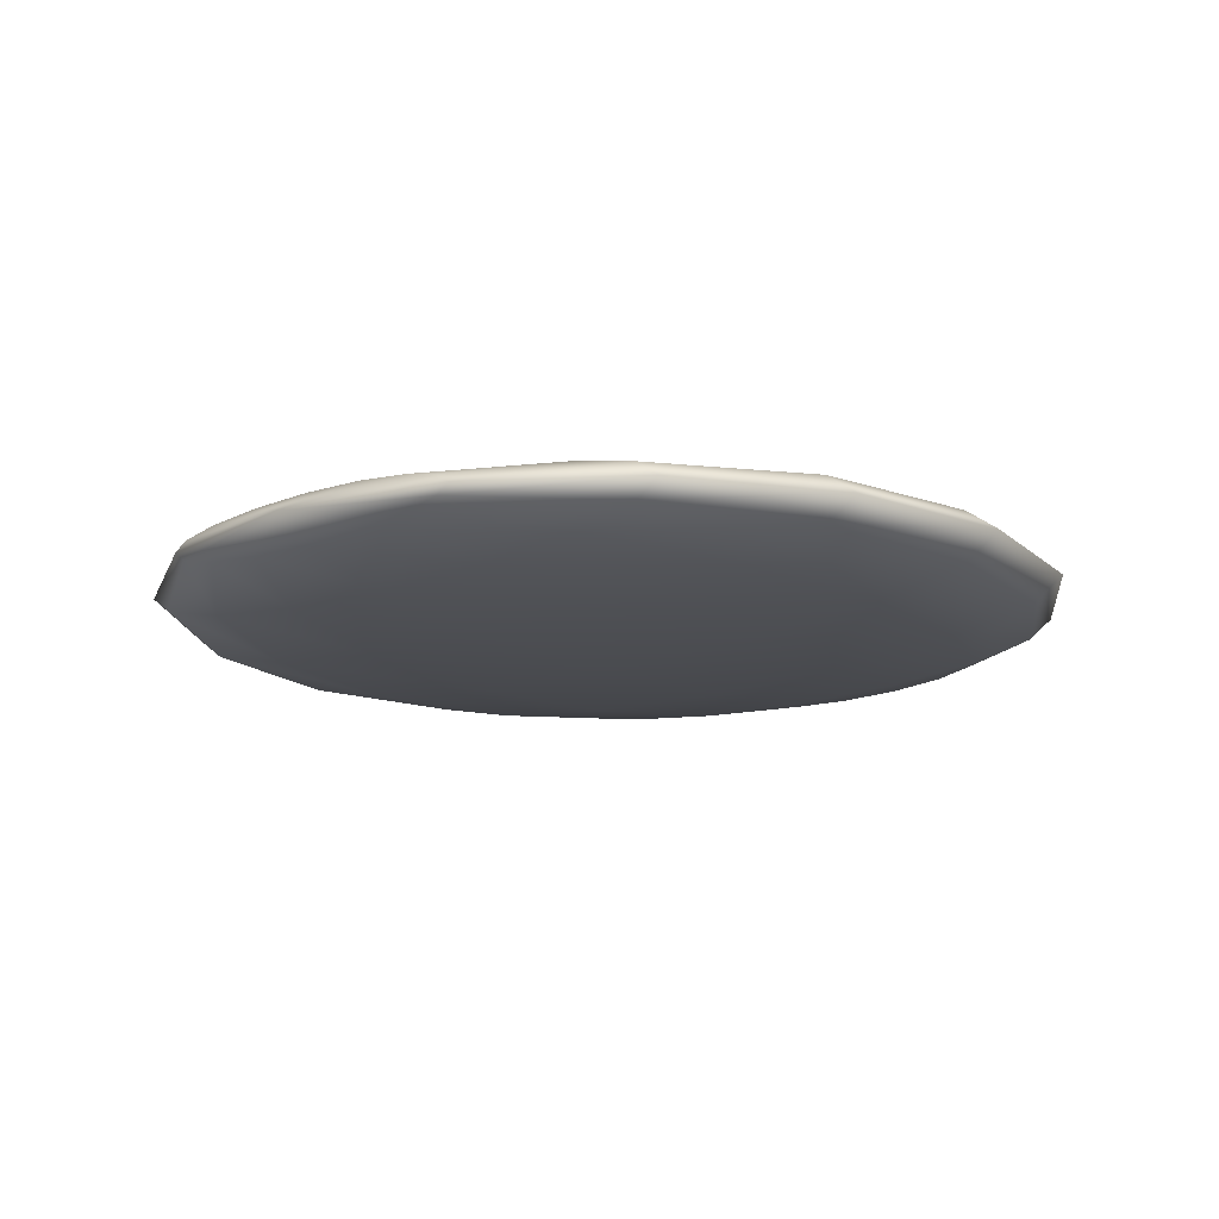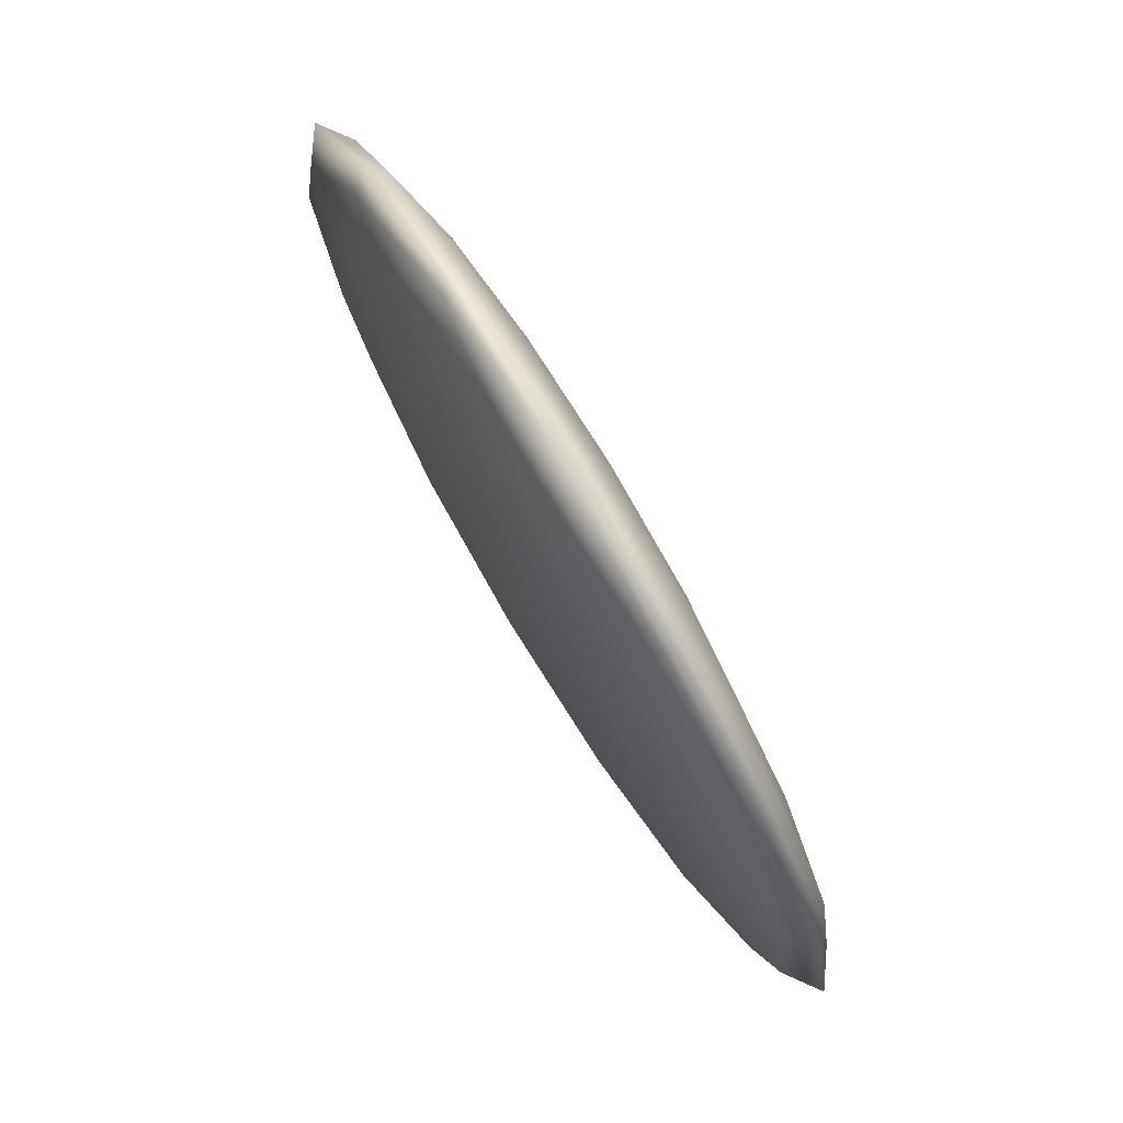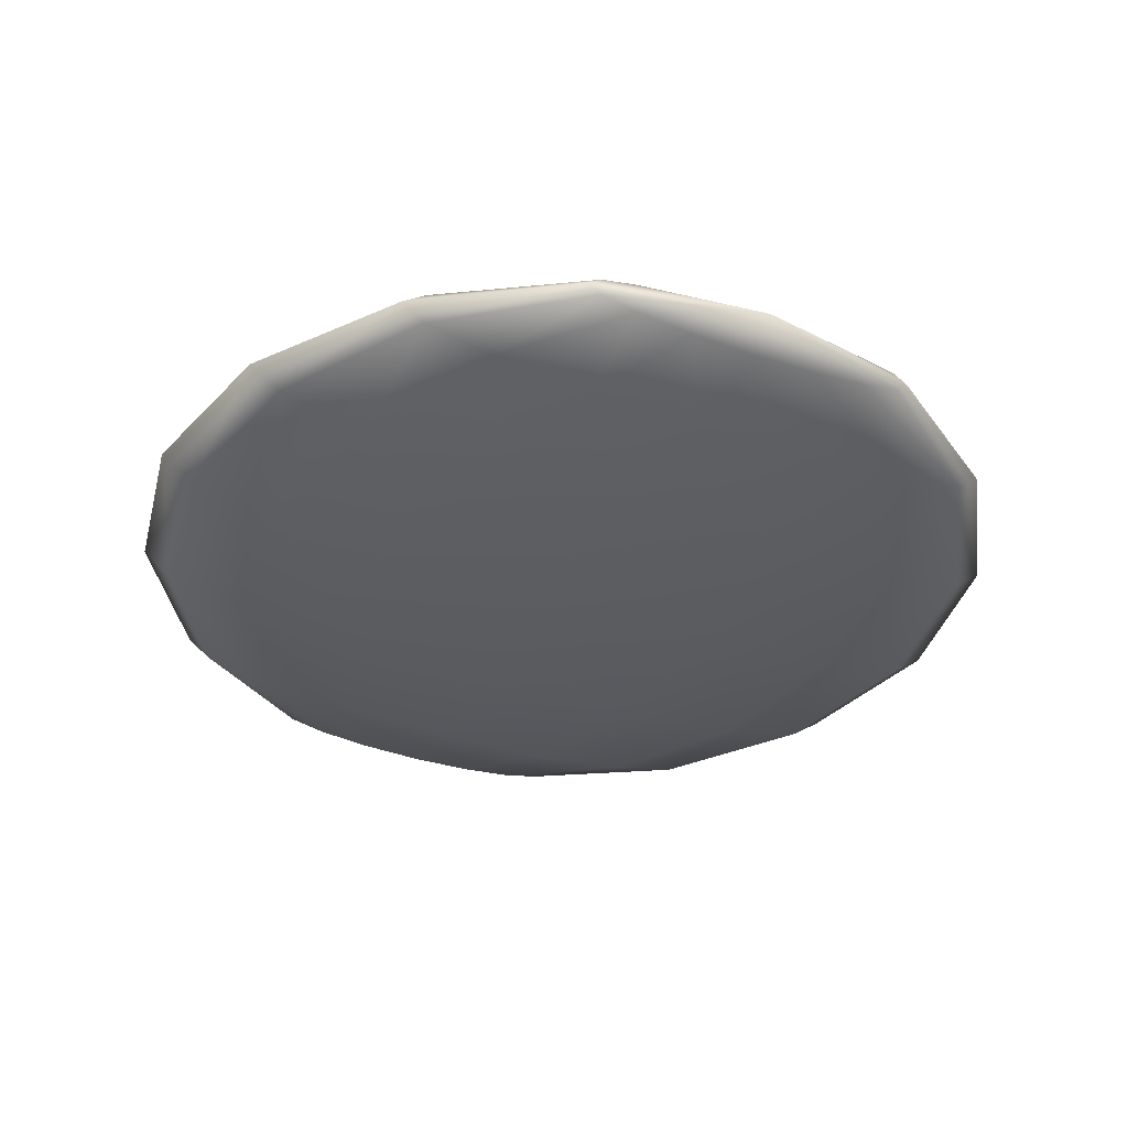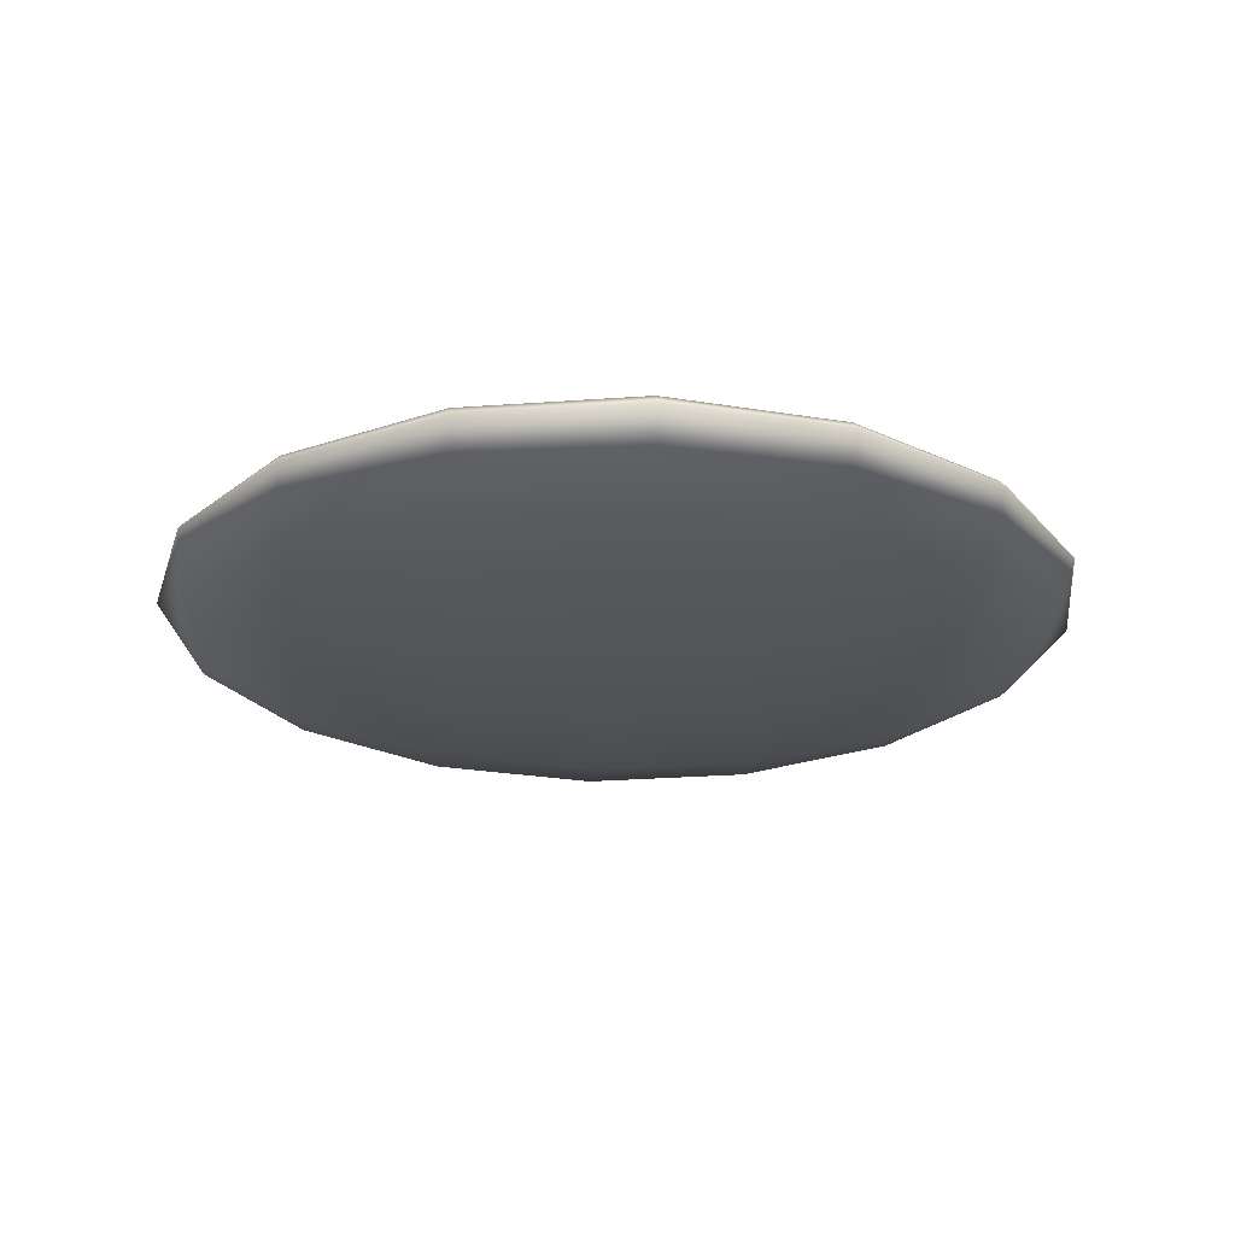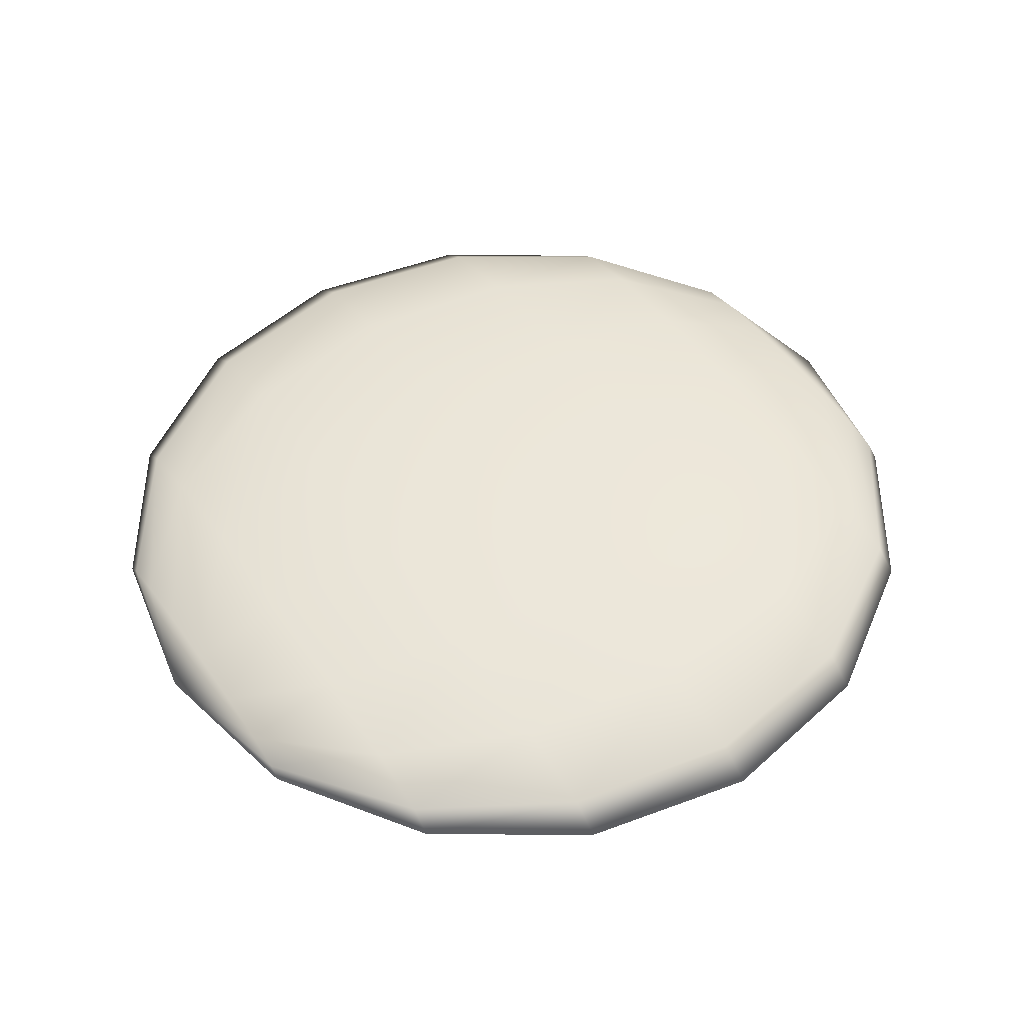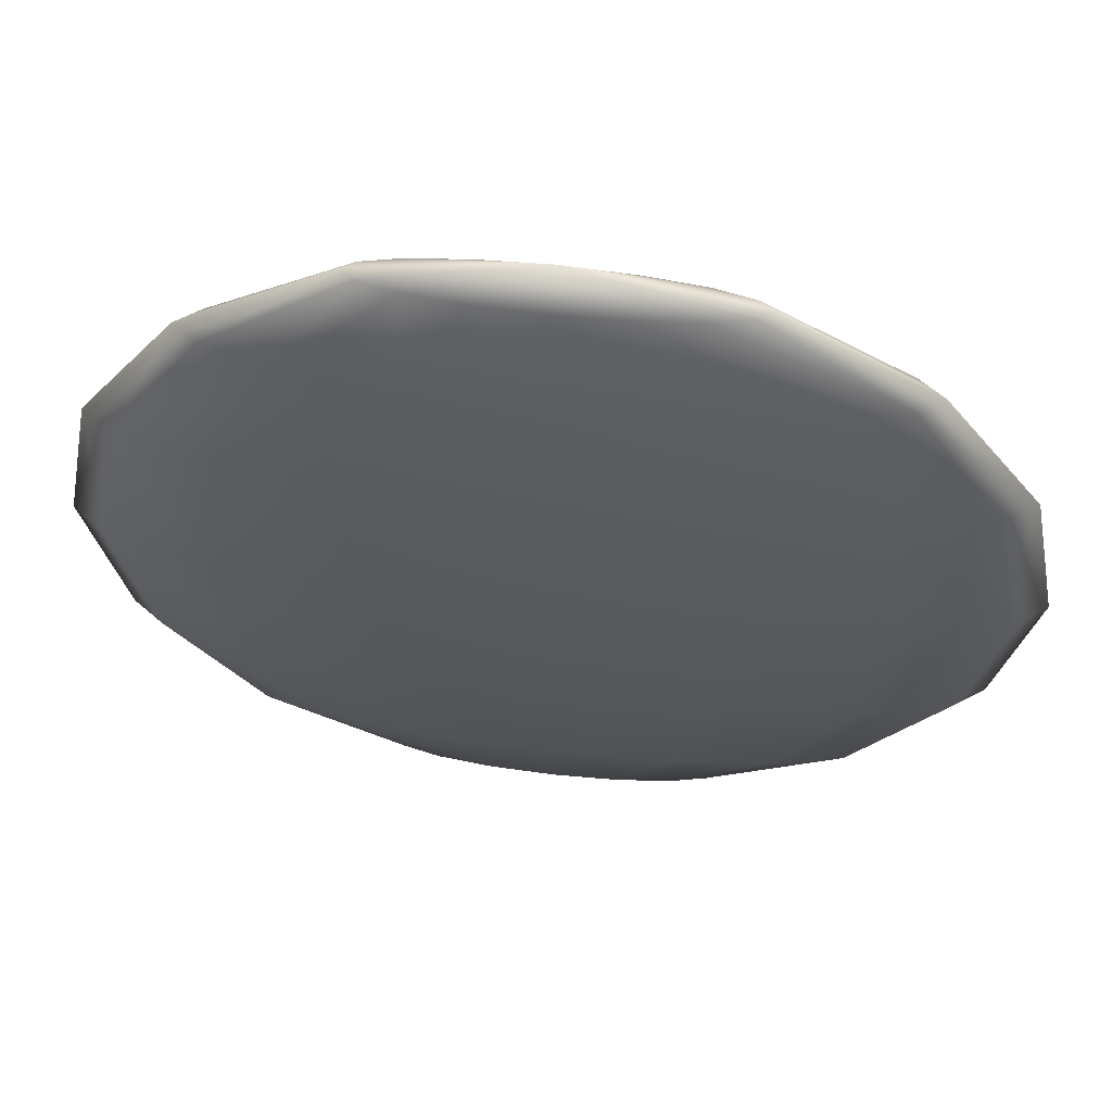
<metadata>
{"format":"obj","ext":"obj","renderer":"f3d","projection":"perspective","resolution":1024,"background":"white","views":[{"elev":-14.3,"azim":39.8,"up":"+Z"},{"elev":79.9,"azim":-121.0,"up":"+Y"},{"elev":-35.1,"azim":154.6,"up":"+Z"},{"elev":-23.3,"azim":85.6,"up":"+Z"},{"elev":50.4,"azim":-123.5,"up":"+Z"},{"elev":60.0,"azim":-173.2,"up":"+Y"}]}
</metadata>
<code>
o Sphere
v 0.7071 1.352 -0
v 0.9239 1.028 -0
v 0.9239 0.2622 -0
v 0.3827 -0.279 -0
v 0.3536 1.569 0.02046
v 0.6533 1.352 0.03781
v 0.8536 1.028 0.0494
v 0.9239 0.6449 0.05347
v 0.8536 0.2622 0.0494
v 0.6533 -0.06225 0.03781
v 0.3536 -0.279 0.02046
v 0.2706 1.569 0.03781
v 0.5 1.352 0.06986
v 0.6533 1.028 0.09127
v 0.7071 0.6449 0.09879
v 0.6533 0.2622 0.09127
v 0.5 -0.06225 0.06986
v 0.2706 -0.279 0.03781
v 0.1464 1.569 0.0494
v 0.2706 1.352 0.09127
v 0.3536 1.028 0.1193
v 0.3827 0.6449 0.1291
v 0.3536 0.2622 0.1193
v 0.2706 -0.06225 0.09127
v 0.1464 -0.279 0.0494
v 0 1.569 0.05347
v 0 1.352 0.09879
v 0 1.028 0.1291
v 0 0.6449 0.1397
v 0 0.2622 0.1291
v 0 -0.06225 0.09879
v 0 -0.279 0.05347
v -0.1464 1.569 0.0494
v -0.2706 1.352 0.09127
v -0.3536 1.028 0.1193
v -0.3827 0.6449 0.1291
v -0.3536 0.2622 0.1193
v -0.2706 -0.06225 0.09127
v -0.1464 -0.279 0.0494
v -0.2706 1.569 0.03781
v -0.5 1.352 0.06986
v -0.6533 1.028 0.09127
v -0.7071 0.6449 0.09879
v -0.6533 0.2622 0.09127
v -0.5 -0.06225 0.06986
v -0.2706 -0.279 0.03781
v -0.3536 1.569 0.02046
v -0.6533 1.352 0.03781
v -0.8536 1.028 0.0494
v -0.9239 0.6449 0.05347
v -0.8536 0.2622 0.0494
v -0.6533 -0.06225 0.03781
v -0.3536 -0.279 0.02046
v -0.3827 1.569 0
v -0.7071 1.352 -0
v -0.9239 1.028 -0
v -1 0.6449 -0
v -0.9239 0.2622 -0
v -0.7071 -0.06225 -0
v -0.3827 -0.279 -0
v -0.3536 1.569 -0.02046
v -0.6533 1.352 -0.03781
v -0.8536 1.028 -0.0494
v -0.9239 0.6449 -0.05347
v -0.8536 0.2622 -0.0494
v -0.6533 -0.06225 -0.03781
v -0.3536 -0.279 -0.02046
v -0.2706 1.569 -0.03781
v -0.5 1.352 -0.06986
v -0.6533 1.028 -0.09127
v -0.7071 0.6449 -0.09879
v -0.6533 0.2622 -0.09127
v -0.5 -0.06225 -0.06986
v -0.2706 -0.279 -0.03781
v -0.1464 1.569 -0.0494
v -0.2706 1.352 -0.09127
v -0.3536 1.028 -0.1193
v -0.3827 0.6449 -0.1291
v -0.3536 0.2622 -0.1193
v -0.2706 -0.06225 -0.09127
v -0.1464 -0.279 -0.0494
v 0 1.569 -0.05347
v 0 1.352 -0.09879
v 1e-06 1.028 -0.1291
v 1e-06 0.6449 -0.1397
v 1e-06 0.2622 -0.1291
v 0 -0.06225 -0.09879
v 0 -0.279 -0.05347
v 0.1464 1.569 -0.0494
v 0.2706 1.352 -0.09127
v 0.3536 1.028 -0.1193
v 0.3827 0.6449 -0.1291
v 0.3536 0.2622 -0.1193
v 0.2706 -0.06225 -0.09127
v 0.1464 -0.279 -0.0494
v 0.2706 1.569 -0.03781
v 0.5 1.352 -0.06986
v 0.6533 1.028 -0.09127
v 0.7071 0.6449 -0.09879
v 0.6533 0.2622 -0.09127
v 0.5 -0.06225 -0.06986
v 0.2706 -0.279 -0.03781
v 0.3536 1.569 -0.02046
v 0.6533 1.352 -0.03781
v 0.8536 1.028 -0.0494
v 0.9239 0.6449 -0.05347
v 0.8536 0.2622 -0.0494
v 0.6533 -0.06225 -0.03781
v 0.3536 -0.279 -0.02046
v 0 1.645 -0
v 0.3827 1.569 -0
v 1 0.6449 0
v 0.7071 -0.06225 0
v 0 -0.3551 -0
f 3 112 8 9
f 2 1 6 7
f 111 110 5
f 114 4 11
f 113 3 9 10
f 112 2 7 8
f 1 111 5 6
f 4 113 10 11
f 114 11 18
f 10 9 16 17
f 8 7 14 15
f 6 5 12 13
f 11 10 17 18
f 9 8 15 16
f 7 6 13 14
f 5 110 12
f 13 12 19 20
f 18 17 24 25
f 16 15 22 23
f 14 13 20 21
f 12 110 19
f 114 18 25
f 17 16 23 24
f 15 14 21 22
f 25 24 31 32
f 23 22 29 30
f 21 20 27 28
f 19 110 26
f 114 25 32
f 24 23 30 31
f 22 21 28 29
f 20 19 26 27
f 26 110 33
f 114 32 39
f 31 30 37 38
f 29 28 35 36
f 27 26 33 34
f 32 31 38 39
f 30 29 36 37
f 28 27 34 35
f 38 37 44 45
f 36 35 42 43
f 34 33 40 41
f 39 38 45 46
f 37 36 43 44
f 35 34 41 42
f 33 110 40
f 114 39 46
f 46 45 52 53
f 44 43 50 51
f 42 41 48 49
f 40 110 47
f 114 46 53
f 45 44 51 52
f 43 42 49 50
f 41 40 47 48
f 51 50 57 58
f 49 48 55 56
f 47 110 54
f 114 53 60
f 52 51 58 59
f 50 49 56 57
f 48 47 54 55
f 53 52 59 60
f 114 60 67
f 59 58 65 66
f 57 56 63 64
f 55 54 61 62
f 60 59 66 67
f 58 57 64 65
f 56 55 62 63
f 54 110 61
f 64 63 70 71
f 62 61 68 69
f 67 66 73 74
f 65 64 71 72
f 63 62 69 70
f 61 110 68
f 114 67 74
f 66 65 72 73
f 74 73 80 81
f 72 71 78 79
f 70 69 76 77
f 68 110 75
f 114 74 81
f 73 72 79 80
f 71 70 77 78
f 69 68 75 76
f 77 76 83 84
f 75 110 82
f 114 81 88
f 80 79 86 87
f 78 77 84 85
f 76 75 82 83
f 81 80 87 88
f 79 78 85 86
f 114 88 95
f 87 86 93 94
f 85 84 91 92
f 83 82 89 90
f 88 87 94 95
f 86 85 92 93
f 84 83 90 91
f 82 110 89
f 90 89 96 97
f 95 94 101 102
f 93 92 99 100
f 91 90 97 98
f 89 110 96
f 114 95 102
f 94 93 100 101
f 92 91 98 99
f 102 101 108 109
f 100 99 106 107
f 98 97 104 105
f 96 110 103
f 114 102 109
f 101 100 107 108
f 99 98 105 106
f 97 96 103 104
f 103 110 111
f 114 109 4
f 108 107 3 113
f 106 105 2 112
f 104 103 111 1
f 109 108 113 4
f 107 106 112 3
f 105 104 1 2

</code>
